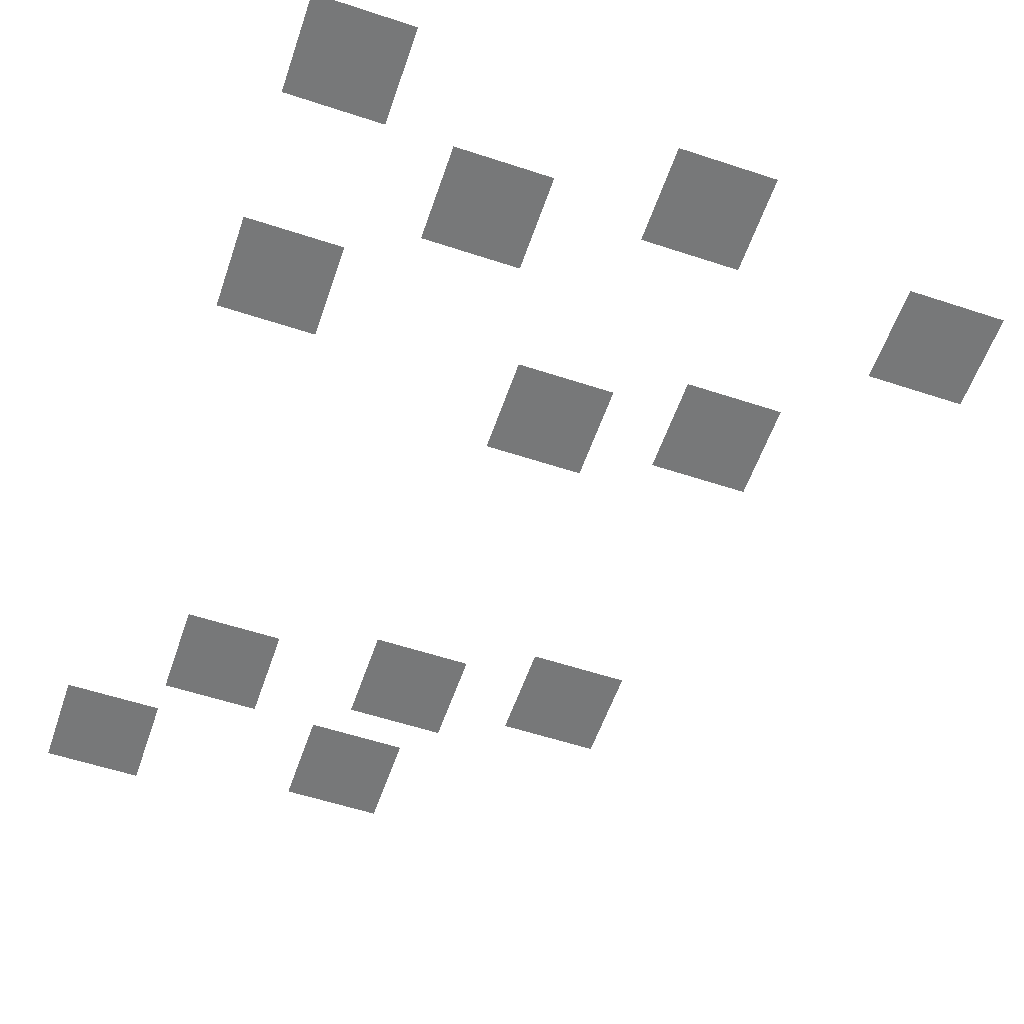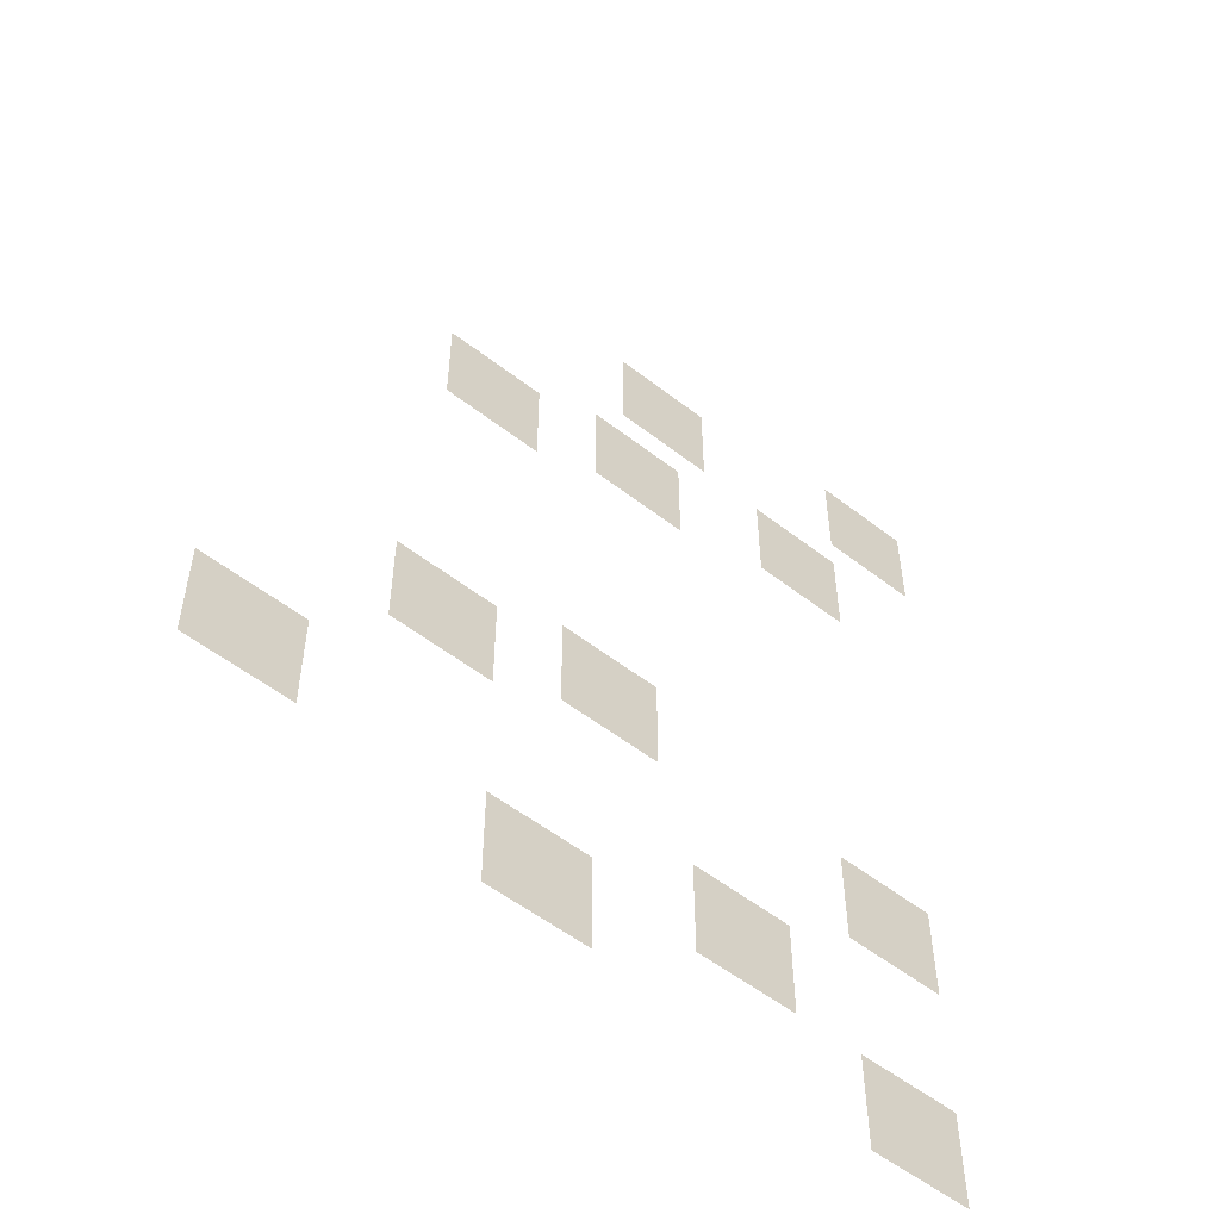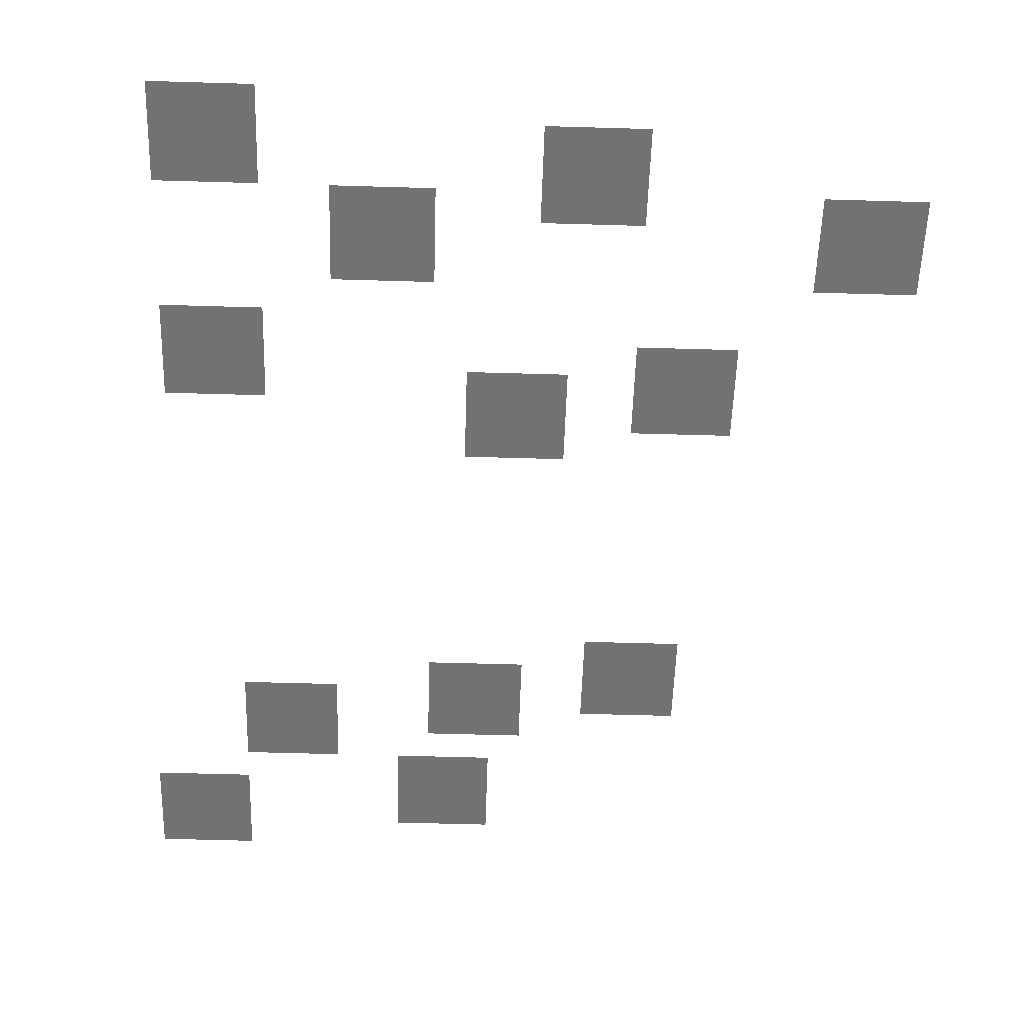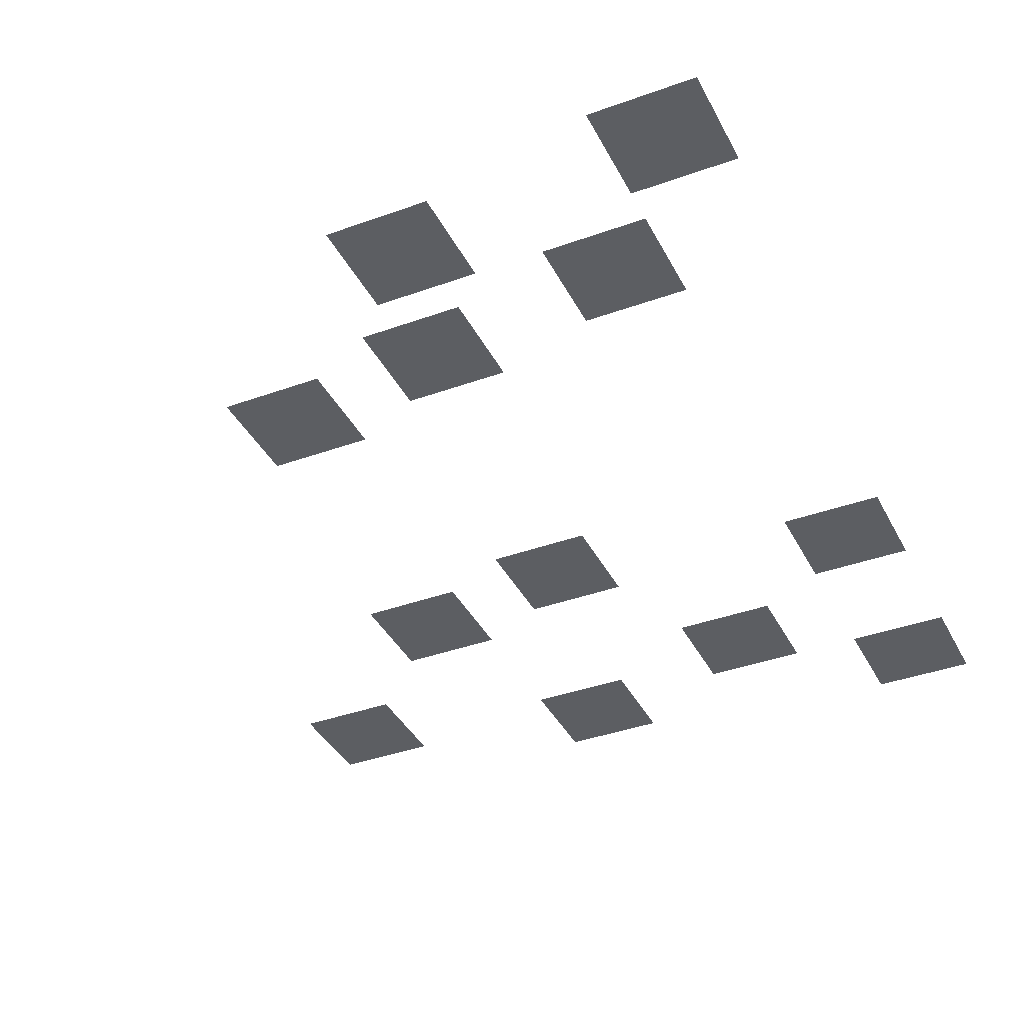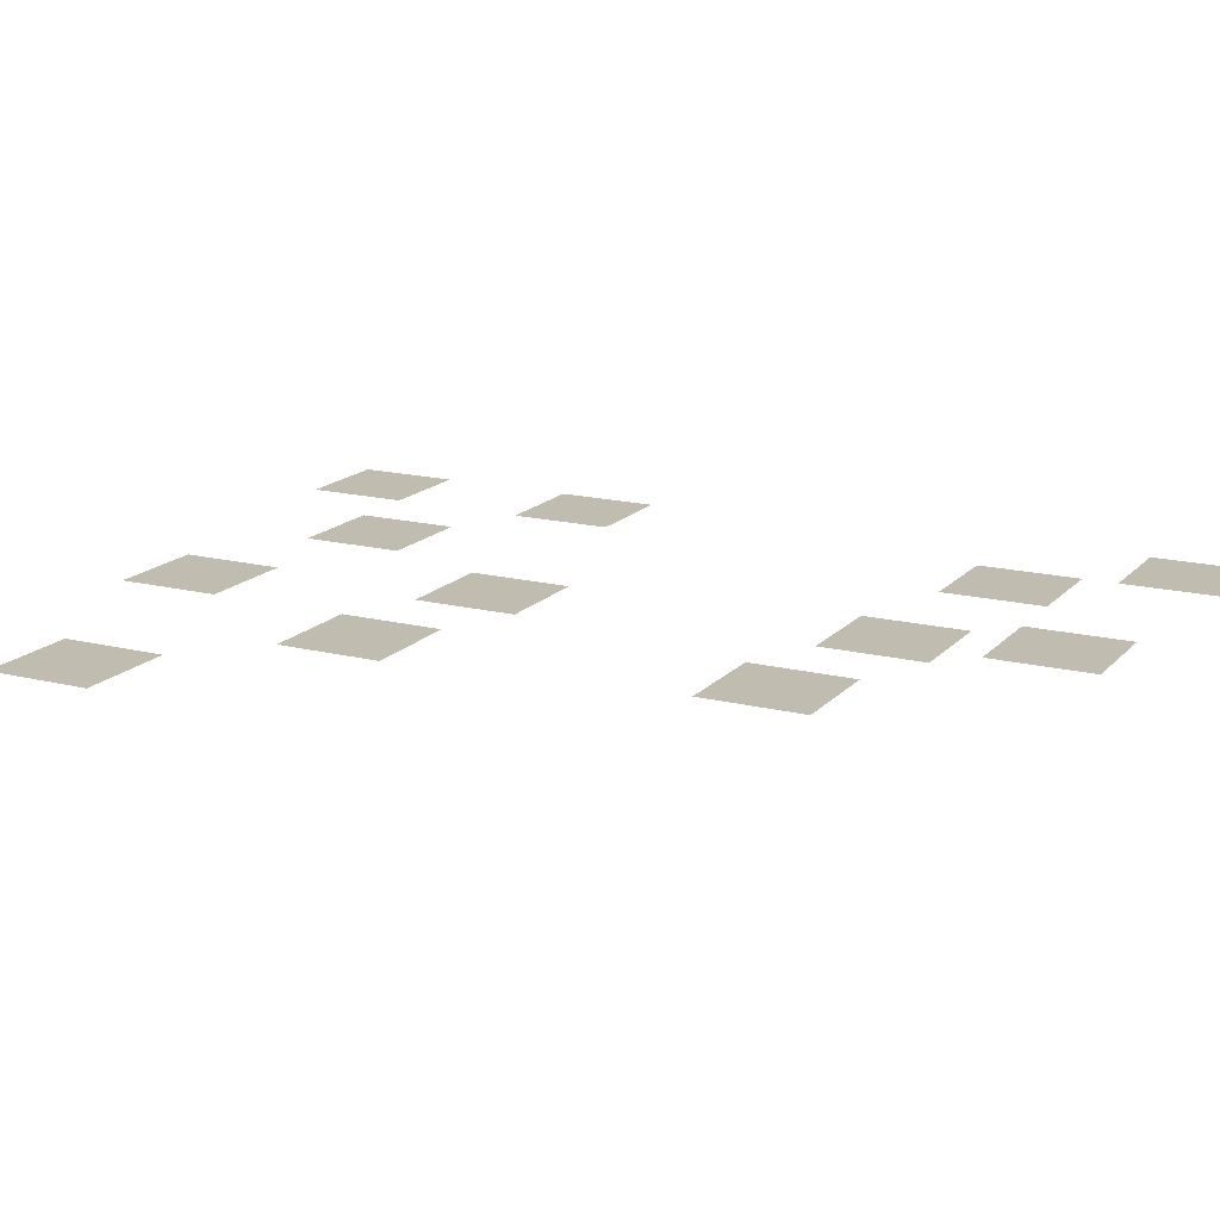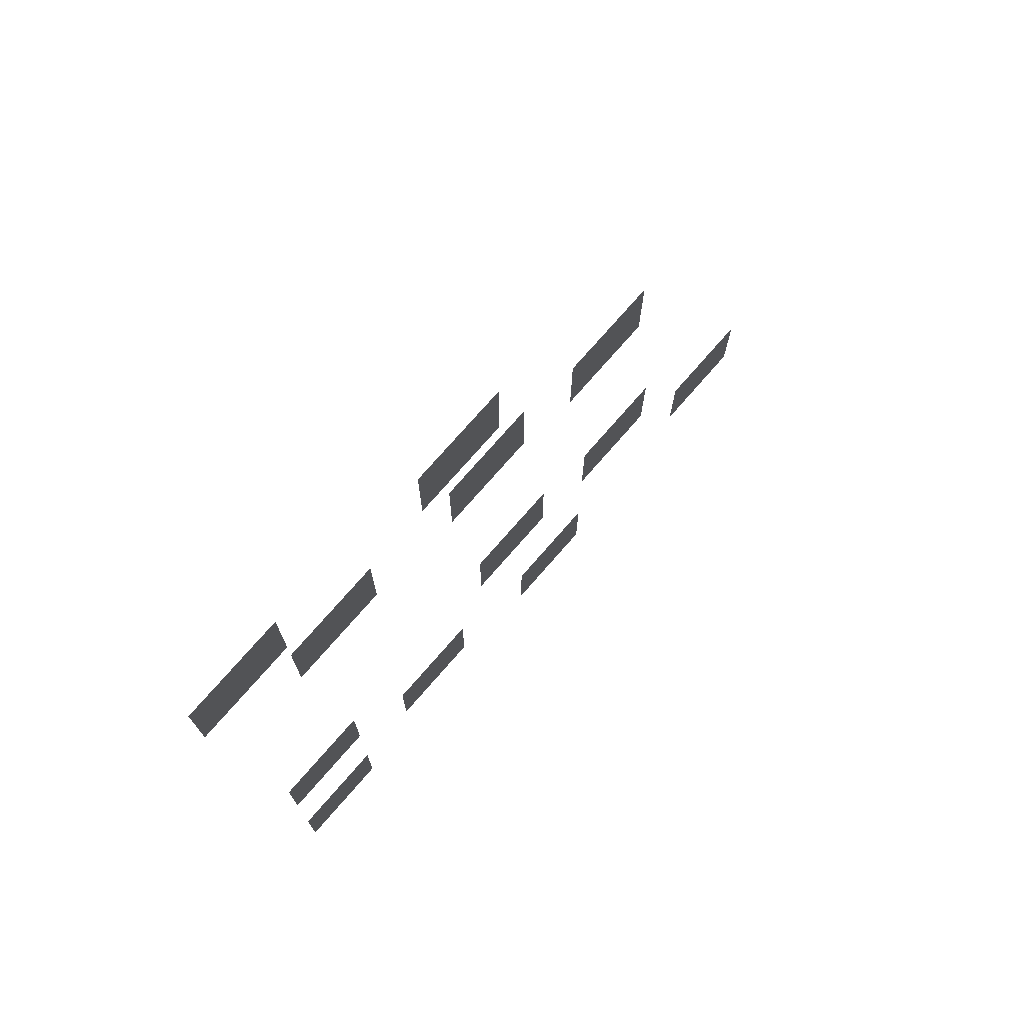
<metadata>
{"format":"obj","ext":"obj","renderer":"f3d","projection":"perspective","resolution":1024,"background":"white","views":[{"elev":-57.3,"azim":-18.9,"up":"+Z"},{"elev":-54.7,"azim":140.6,"up":"+Y"},{"elev":-55.5,"azim":-1.8,"up":"+Z"},{"elev":-38.1,"azim":-155.3,"up":"+Z"},{"elev":16.4,"azim":117.2,"up":"+Z"},{"elev":75.1,"azim":-48.9,"up":"+Y"}]}
</metadata>
<code>
v -896 -96 0
v -928 -96 0
v -928 -64 0
v -896 -64 0
v -928 -96 0
v -960 -96 0
v -960 -64 0
v -928 -64 0
v -960 -96 0
v -992 -96 0
v -992 -64 0
v -960 -64 0
v -640 -128 0
v -672 -128 0
v -672 -96 0
v -640 -96 0
v -672 -128 0
v -704 -128 0
v -704 -96 0
v -672 -96 0
v -704 -128 0
v -736 -128 0
v -736 -96 0
v -704 -96 0
v -896 -128 0
v -928 -128 0
v -928 -96 0
v -896 -96 0
v -928 -128 0
v -960 -128 0
v -960 -96 0
v -928 -96 0
v -960 -128 0
v -992 -128 0
v -992 -96 0
v -960 -96 0
v -640 -160 0
v -672 -160 0
v -672 -128 0
v -640 -128 0
v -672 -160 0
v -704 -160 0
v -704 -128 0
v -672 -128 0
v -704 -160 0
v -736 -160 0
v -736 -128 0
v -704 -128 0
v -896 -160 0
v -928 -160 0
v -928 -128 0
v -896 -128 0
v -928 -160 0
v -960 -160 0
v -960 -128 0
v -928 -128 0
v -960 -160 0
v -992 -160 0
v -992 -128 0
v -960 -128 0
v -640 -192 0
v -672 -192 0
v -672 -160 0
v -640 -160 0
v -672 -192 0
v -704 -192 0
v -704 -160 0
v -672 -160 0
v -704 -192 0
v -736 -192 0
v -736 -160 0
v -704 -160 0
v -800 -224 0
v -832 -224 0
v -832 -192 0
v -800 -192 0
v -832 -224 0
v -864 -224 0
v -864 -192 0
v -832 -192 0
v -864 -224 0
v -896 -224 0
v -896 -192 0
v -864 -192 0
v -608 -256 0
v -640 -256 0
v -640 -224 0
v -608 -224 0
v -640 -256 0
v -672 -256 0
v -672 -224 0
v -640 -224 0
v -672 -256 0
v -704 -256 0
v -704 -224 0
v -672 -224 0
v -800 -256 0
v -832 -256 0
v -832 -224 0
v -800 -224 0
v -832 -256 0
v -864 -256 0
v -864 -224 0
v -832 -224 0
v -864 -256 0
v -896 -256 0
v -896 -224 0
v -864 -224 0
v -448 -288 0
v -480 -288 0
v -480 -256 0
v -448 -256 0
v -480 -288 0
v -512 -288 0
v -512 -256 0
v -480 -256 0
v -512 -288 0
v -544 -288 0
v -544 -256 0
v -512 -256 0
v -608 -288 0
v -640 -288 0
v -640 -256 0
v -608 -256 0
v -640 -288 0
v -672 -288 0
v -672 -256 0
v -640 -256 0
v -672 -288 0
v -704 -288 0
v -704 -256 0
v -672 -256 0
v -800 -288 0
v -832 -288 0
v -832 -256 0
v -800 -256 0
v -832 -288 0
v -864 -288 0
v -864 -256 0
v -832 -256 0
v -864 -288 0
v -896 -288 0
v -896 -256 0
v -864 -256 0
v -448 -320 0
v -480 -320 0
v -480 -288 0
v -448 -288 0
v -480 -320 0
v -512 -320 0
v -512 -288 0
v -480 -288 0
v -512 -320 0
v -544 -320 0
v -544 -288 0
v -512 -288 0
v -608 -320 0
v -640 -320 0
v -640 -288 0
v -608 -288 0
v -640 -320 0
v -672 -320 0
v -672 -288 0
v -640 -288 0
v -672 -320 0
v -704 -320 0
v -704 -288 0
v -672 -288 0
v -448 -352 0
v -480 -352 0
v -480 -320 0
v -448 -320 0
v -480 -352 0
v -512 -352 0
v -512 -320 0
v -480 -320 0
v -512 -352 0
v -544 -352 0
v -544 -320 0
v -512 -320 0
v -576 -608 0
v -608 -608 0
v -608 -576 0
v -576 -576 0
v -608 -608 0
v -640 -608 0
v -640 -576 0
v -608 -576 0
v -640 -608 0
v -672 -608 0
v -672 -576 0
v -640 -576 0
v -416 -640 0
v -448 -640 0
v -448 -608 0
v -416 -608 0
v -448 -640 0
v -480 -640 0
v -480 -608 0
v -448 -608 0
v -480 -640 0
v -512 -640 0
v -512 -608 0
v -480 -608 0
v -576 -640 0
v -608 -640 0
v -608 -608 0
v -576 -608 0
v -608 -640 0
v -640 -640 0
v -640 -608 0
v -608 -608 0
v -640 -640 0
v -672 -640 0
v -672 -608 0
v -640 -608 0
v -416 -672 0
v -448 -672 0
v -448 -640 0
v -416 -640 0
v -448 -672 0
v -480 -672 0
v -480 -640 0
v -448 -640 0
v -480 -672 0
v -512 -672 0
v -512 -640 0
v -480 -640 0
v -576 -672 0
v -608 -672 0
v -608 -640 0
v -576 -640 0
v -608 -672 0
v -640 -672 0
v -640 -640 0
v -608 -640 0
v -640 -672 0
v -672 -672 0
v -672 -640 0
v -640 -640 0
v -864 -672 0
v -896 -672 0
v -896 -640 0
v -864 -640 0
v -896 -672 0
v -928 -672 0
v -928 -640 0
v -896 -640 0
v -928 -672 0
v -960 -672 0
v -960 -640 0
v -928 -640 0
v -416 -704 0
v -448 -704 0
v -448 -672 0
v -416 -672 0
v -448 -704 0
v -480 -704 0
v -480 -672 0
v -448 -672 0
v -480 -704 0
v -512 -704 0
v -512 -672 0
v -480 -672 0
v -864 -704 0
v -896 -704 0
v -896 -672 0
v -864 -672 0
v -896 -704 0
v -928 -704 0
v -928 -672 0
v -896 -672 0
v -928 -704 0
v -960 -704 0
v -960 -672 0
v -928 -672 0
v -864 -736 0
v -896 -736 0
v -896 -704 0
v -864 -704 0
v -896 -736 0
v -928 -736 0
v -928 -704 0
v -896 -704 0
v -928 -736 0
v -960 -736 0
v -960 -704 0
v -928 -704 0
v -256 -800 0
v -288 -800 0
v -288 -768 0
v -256 -768 0
v -288 -800 0
v -320 -800 0
v -320 -768 0
v -288 -768 0
v -320 -800 0
v -352 -800 0
v -352 -768 0
v -320 -768 0
v -704 -800 0
v -736 -800 0
v -736 -768 0
v -704 -768 0
v -736 -800 0
v -768 -800 0
v -768 -768 0
v -736 -768 0
v -768 -800 0
v -800 -800 0
v -800 -768 0
v -768 -768 0
v -256 -832 0
v -288 -832 0
v -288 -800 0
v -256 -800 0
v -288 -832 0
v -320 -832 0
v -320 -800 0
v -288 -800 0
v -320 -832 0
v -352 -832 0
v -352 -800 0
v -320 -800 0
v -704 -832 0
v -736 -832 0
v -736 -800 0
v -704 -800 0
v -736 -832 0
v -768 -832 0
v -768 -800 0
v -736 -800 0
v -768 -832 0
v -800 -832 0
v -800 -800 0
v -768 -800 0
v -256 -864 0
v -288 -864 0
v -288 -832 0
v -256 -832 0
v -288 -864 0
v -320 -864 0
v -320 -832 0
v -288 -832 0
v -320 -864 0
v -352 -864 0
v -352 -832 0
v -320 -832 0
v -512 -864 0
v -544 -864 0
v -544 -832 0
v -512 -832 0
v -544 -864 0
v -576 -864 0
v -576 -832 0
v -544 -832 0
v -576 -864 0
v -608 -864 0
v -608 -832 0
v -576 -832 0
v -704 -864 0
v -736 -864 0
v -736 -832 0
v -704 -832 0
v -736 -864 0
v -768 -864 0
v -768 -832 0
v -736 -832 0
v -768 -864 0
v -800 -864 0
v -800 -832 0
v -768 -832 0
v -512 -896 0
v -544 -896 0
v -544 -864 0
v -512 -864 0
v -544 -896 0
v -576 -896 0
v -576 -864 0
v -544 -864 0
v -576 -896 0
v -608 -896 0
v -608 -864 0
v -576 -864 0
v -864 -896 0
v -896 -896 0
v -896 -864 0
v -864 -864 0
v -896 -896 0
v -928 -896 0
v -928 -864 0
v -896 -864 0
v -928 -896 0
v -960 -896 0
v -960 -864 0
v -928 -864 0
v -512 -928 0
v -544 -928 0
v -544 -896 0
v -512 -896 0
v -544 -928 0
v -576 -928 0
v -576 -896 0
v -544 -896 0
v -576 -928 0
v -608 -928 0
v -608 -896 0
v -576 -896 0
v -864 -928 0
v -896 -928 0
v -896 -896 0
v -864 -896 0
v -896 -928 0
v -928 -928 0
v -928 -896 0
v -896 -896 0
v -928 -928 0
v -960 -928 0
v -960 -896 0
v -928 -896 0
v -864 -960 0
v -896 -960 0
v -896 -928 0
v -864 -928 0
v -896 -960 0
v -928 -960 0
v -928 -928 0
v -896 -928 0
v -928 -960 0
v -960 -960 0
v -960 -928 0
v -928 -928 0
g Island2WestJungle2_mesh_0005
f 1 2 3 4
f 5 6 7 8
f 9 10 11 12
f 13 14 15 16
f 17 18 19 20
f 21 22 23 24
f 25 26 27 28
f 29 30 31 32
f 33 34 35 36
f 37 38 39 40
f 41 42 43 44
f 45 46 47 48
f 49 50 51 52
f 53 54 55 56
f 57 58 59 60
f 61 62 63 64
f 65 66 67 68
f 69 70 71 72
f 73 74 75 76
f 77 78 79 80
f 81 82 83 84
f 85 86 87 88
f 89 90 91 92
f 93 94 95 96
f 97 98 99 100
f 101 102 103 104
f 105 106 107 108
f 109 110 111 112
f 113 114 115 116
f 117 118 119 120
f 121 122 123 124
f 125 126 127 128
f 129 130 131 132
f 133 134 135 136
f 137 138 139 140
f 141 142 143 144
f 145 146 147 148
f 149 150 151 152
f 153 154 155 156
f 157 158 159 160
f 161 162 163 164
f 165 166 167 168
f 169 170 171 172
f 173 174 175 176
f 177 178 179 180
f 181 182 183 184
f 185 186 187 188
f 189 190 191 192
f 193 194 195 196
f 197 198 199 200
f 201 202 203 204
f 205 206 207 208
f 209 210 211 212
f 213 214 215 216
f 217 218 219 220
f 221 222 223 224
f 225 226 227 228
f 229 230 231 232
f 233 234 235 236
f 237 238 239 240
f 241 242 243 244
f 245 246 247 248
f 249 250 251 252
f 253 254 255 256
f 257 258 259 260
f 261 262 263 264
f 265 266 267 268
f 269 270 271 272
f 273 274 275 276
f 277 278 279 280
f 281 282 283 284
f 285 286 287 288
f 289 290 291 292
f 293 294 295 296
f 297 298 299 300
f 301 302 303 304
f 305 306 307 308
f 309 310 311 312
f 313 314 315 316
f 317 318 319 320
f 321 322 323 324
f 325 326 327 328
f 329 330 331 332
f 333 334 335 336
f 337 338 339 340
f 341 342 343 344
f 345 346 347 348
f 349 350 351 352
f 353 354 355 356
f 357 358 359 360
f 361 362 363 364
f 365 366 367 368
f 369 370 371 372
f 373 374 375 376
f 377 378 379 380
f 381 382 383 384
f 385 386 387 388
f 389 390 391 392
f 393 394 395 396
f 397 398 399 400
f 401 402 403 404
f 405 406 407 408
f 409 410 411 412
f 413 414 415 416
f 417 418 419 420
f 421 422 423 424
f 425 426 427 428
f 429 430 431 432

</code>
